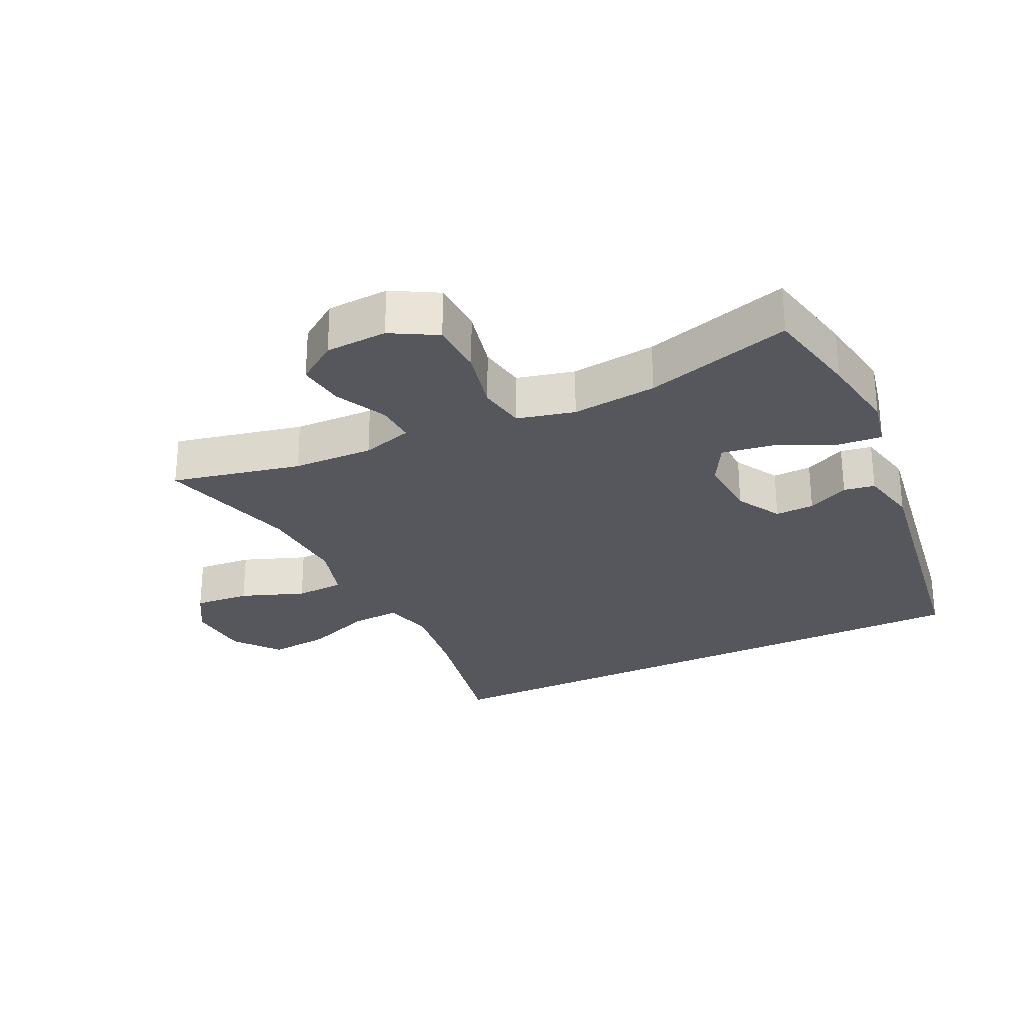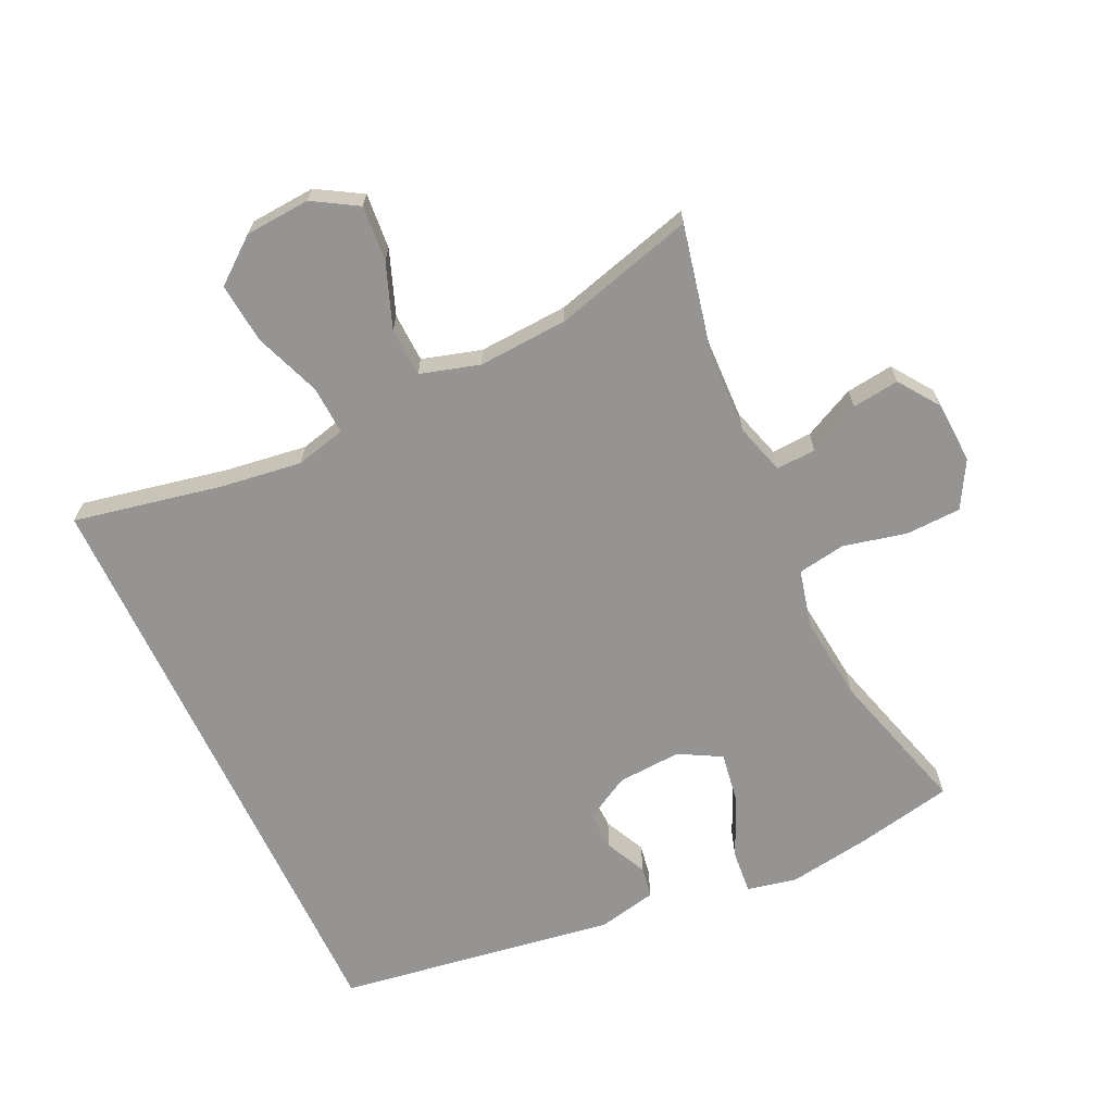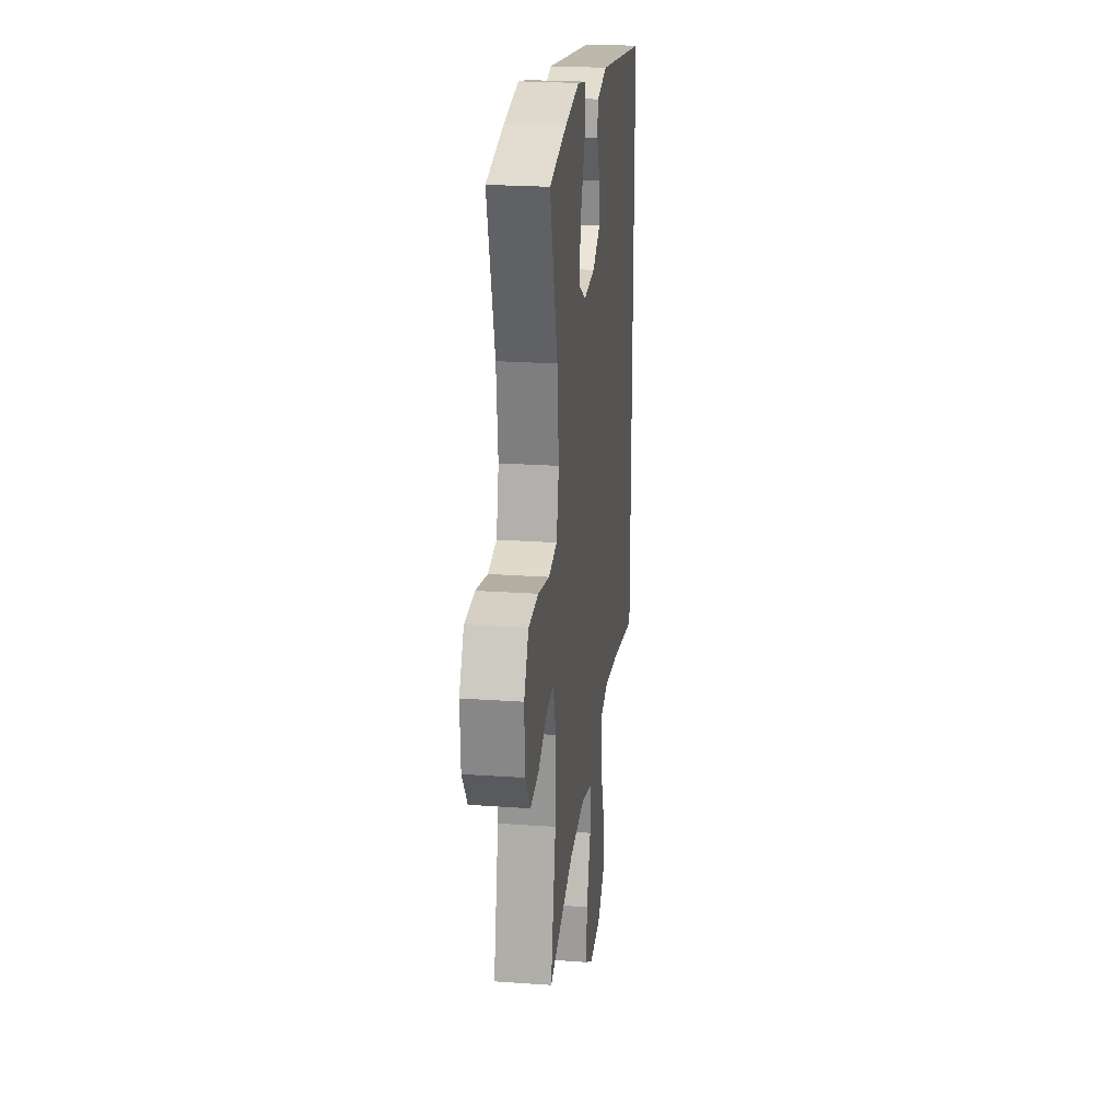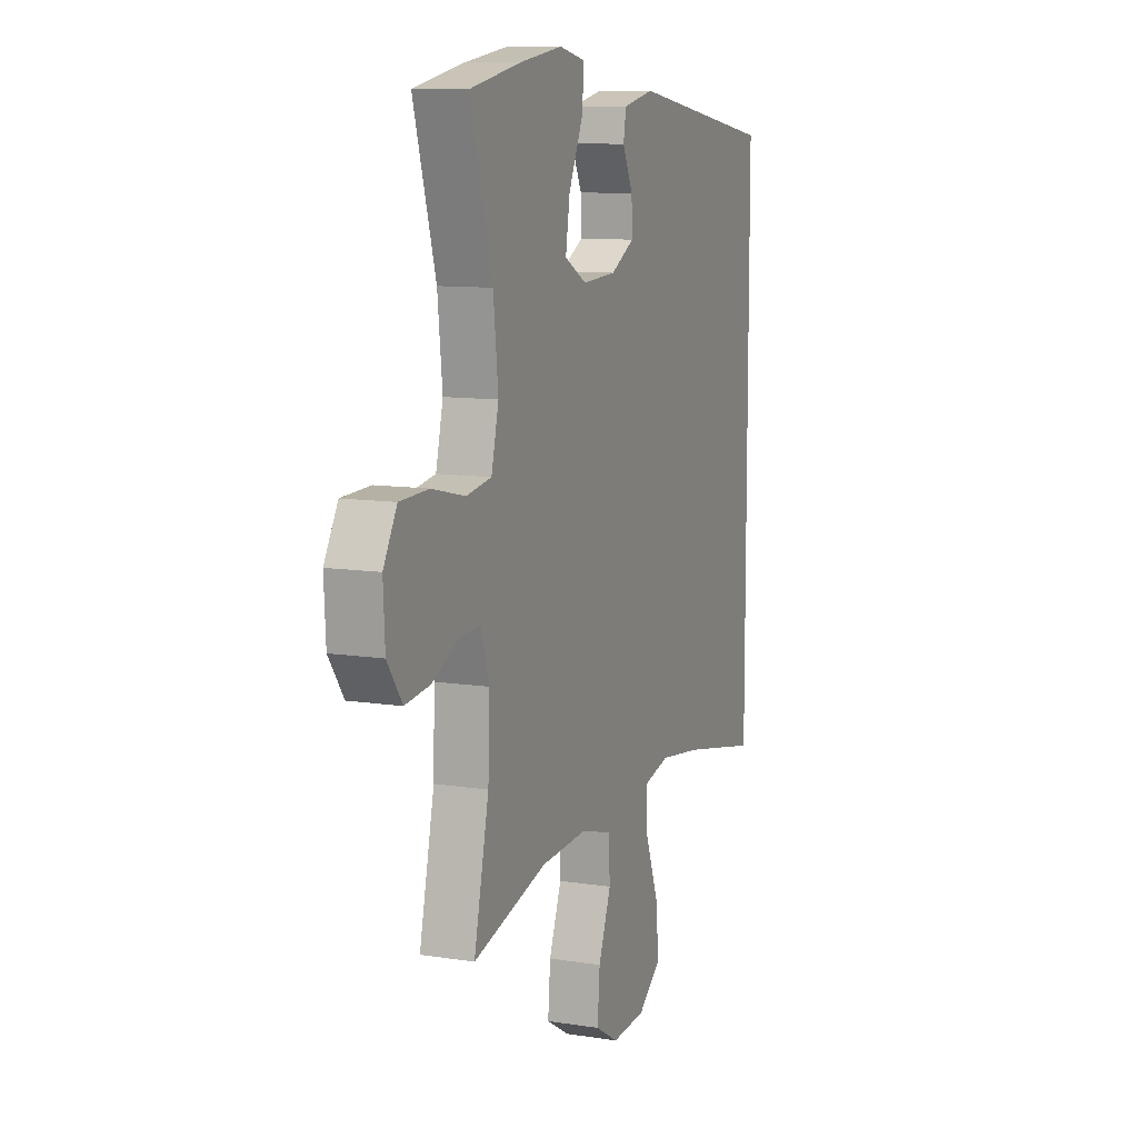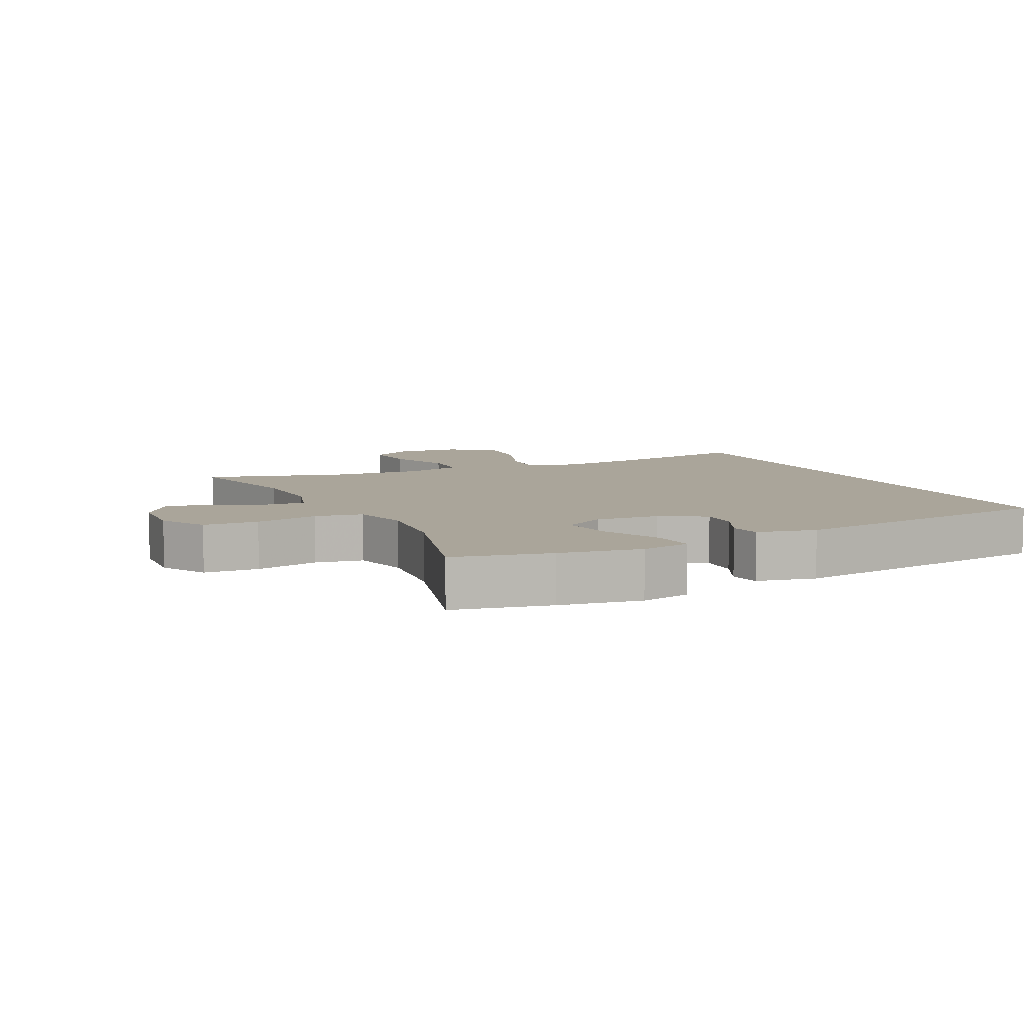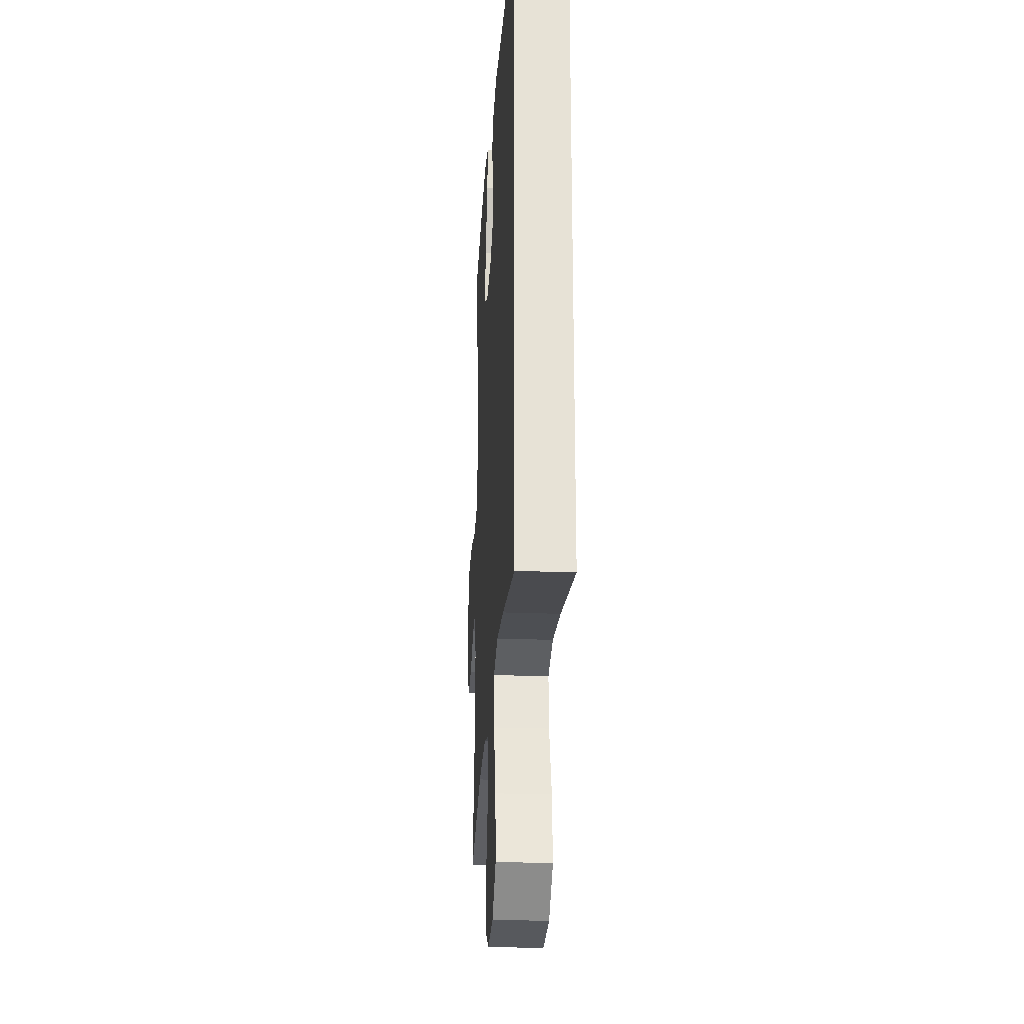
<metadata>
{"format":"obj","ext":"obj","renderer":"f3d","projection":"perspective","resolution":1024,"background":"white","views":[{"elev":-27.6,"azim":-64.3,"up":"+Y"},{"elev":-67.1,"azim":-154.9,"up":"+Y"},{"elev":23.4,"azim":-83.2,"up":"+Z"},{"elev":10.2,"azim":-68.2,"up":"+Z"},{"elev":7.6,"azim":-25.5,"up":"+Y"},{"elev":-25.6,"azim":86.5,"up":"+Z"}]}
</metadata>
<code>
v -0.5 0.07 0.5
v -0.353 0.07 0.53
v -0.23 0.07 0.549
v -0.155 0.07 0.533
v -0.161 0.07 0.467
v -0.202 0.07 0.376
v -0.214 0.07 0.299
v -0.151 0.07 0.264
v -0.054 0.07 0.27
v 0.014 0.07 0.308
v 0.012 0.07 0.367
v -0.018 0.07 0.43
v -0.01 0.07 0.477
v 0.079 0.07 0.496
v 0.5 0.07 0.431
v 0.5 0.07 -0.471
v 0.277 0.07 -0.426
v 0.154 0.07 -0.409
v 0.078 0.07 -0.428
v 0.082 0.07 -0.501
v 0.12 0.07 -0.602
v 0.129 0.07 -0.693
v 0.062 0.07 -0.746
v -0.036 0.07 -0.753
v -0.103 0.07 -0.713
v -0.096 0.07 -0.629
v -0.06 0.07 -0.533
v -0.063 0.07 -0.459
v -0.152 0.07 -0.433
v -0.287 0.07 -0.441
v -0.5 0.07 -0.5
v -0.457 0.07 -0.304
v -0.453 0.07 -0.182
v -0.476 0.07 -0.105
v -0.536 0.07 -0.108
v -0.614 0.07 -0.146
v -0.685 0.07 -0.155
v -0.728 0.07 -0.094
v -0.733 0.07 0
v -0.694 0.07 0.069
v -0.611 0.07 0.072
v -0.515 0.07 0.05
v -0.443 0.07 0.062
v -0.422 0.07 0.149
v -0.436 0.07 0.278
v -0.5 0 0.5
v -0.353 0 0.53
v -0.23 0 0.549
v -0.155 0 0.533
v -0.161 0 0.467
v -0.202 0 0.376
v -0.214 0 0.299
v -0.151 0 0.264
v -0.054 0 0.27
v 0.014 0 0.308
v 0.012 0 0.367
v -0.018 0 0.43
v -0.01 0 0.477
v 0.079 0 0.496
v 0.5 0 0.431
v 0.5 0 -0.471
v 0.277 0 -0.426
v 0.154 0 -0.409
v 0.078 0 -0.428
v 0.082 0 -0.501
v 0.12 0 -0.602
v 0.129 0 -0.693
v 0.062 0 -0.746
v -0.036 0 -0.753
v -0.103 0 -0.713
v -0.096 0 -0.629
v -0.06 0 -0.533
v -0.063 0 -0.459
v -0.152 0 -0.433
v -0.287 0 -0.441
v -0.5 0 -0.5
v -0.457 0 -0.304
v -0.453 0 -0.182
v -0.476 0 -0.105
v -0.536 0 -0.108
v -0.614 0 -0.146
v -0.685 0 -0.155
v -0.728 0 -0.094
v -0.733 0 0
v -0.694 0 0.069
v -0.611 0 0.072
v -0.515 0 0.05
v -0.443 0 0.062
v -0.422 0 0.149
v -0.436 0 0.278
f 39 40 41 42
f 39 42 43
f 38 39 43
f 35 36 37 38
f 34 35 38 43
f 33 34 43 44
f 30 31 32
f 29 30 32 33
f 28 29 33 44
f 24 25 26 27
f 24 27 28
f 23 24 28
f 20 21 22 23
f 19 20 23 28
f 18 19 28 44
f 14 15 16 17
f 11 12 13 14
f 10 11 14 17
f 9 10 17 18
f 3 4 5 6
f 3 6 7
f 45 1 2 3
f 45 3 7
f 44 45 7 8
f 8 9 18 44
f 87 86 85 84
f 88 87 84
f 88 84 83
f 83 82 81 80
f 88 83 80 79
f 89 88 79 78
f 77 76 75
f 78 77 75 74
f 89 78 74 73
f 72 71 70 69
f 73 72 69
f 73 69 68
f 68 67 66 65
f 73 68 65 64
f 89 73 64 63
f 62 61 60 59
f 59 58 57 56
f 62 59 56 55
f 63 62 55 54
f 51 50 49 48
f 52 51 48
f 48 47 46 90
f 52 48 90
f 53 52 90 89
f 89 63 54 53
f 1 46 47 2
f 2 47 48 3
f 3 48 49 4
f 4 49 50 5
f 5 50 51 6
f 6 51 52 7
f 7 52 53 8
f 8 53 54 9
f 9 54 55 10
f 10 55 56 11
f 11 56 57 12
f 12 57 58 13
f 13 58 59 14
f 14 59 60 15
f 15 60 61 16
f 16 61 62 17
f 17 62 63 18
f 18 63 64 19
f 19 64 65 20
f 20 65 66 21
f 21 66 67 22
f 22 67 68 23
f 23 68 69 24
f 24 69 70 25
f 25 70 71 26
f 26 71 72 27
f 27 72 73 28
f 28 73 74 29
f 29 74 75 30
f 30 75 76 31
f 31 76 77 32
f 32 77 78 33
f 33 78 79 34
f 34 79 80 35
f 35 80 81 36
f 36 81 82 37
f 37 82 83 38
f 38 83 84 39
f 39 84 85 40
f 40 85 86 41
f 41 86 87 42
f 42 87 88 43
f 43 88 89 44
f 44 89 90 45
f 45 90 46 1

</code>
